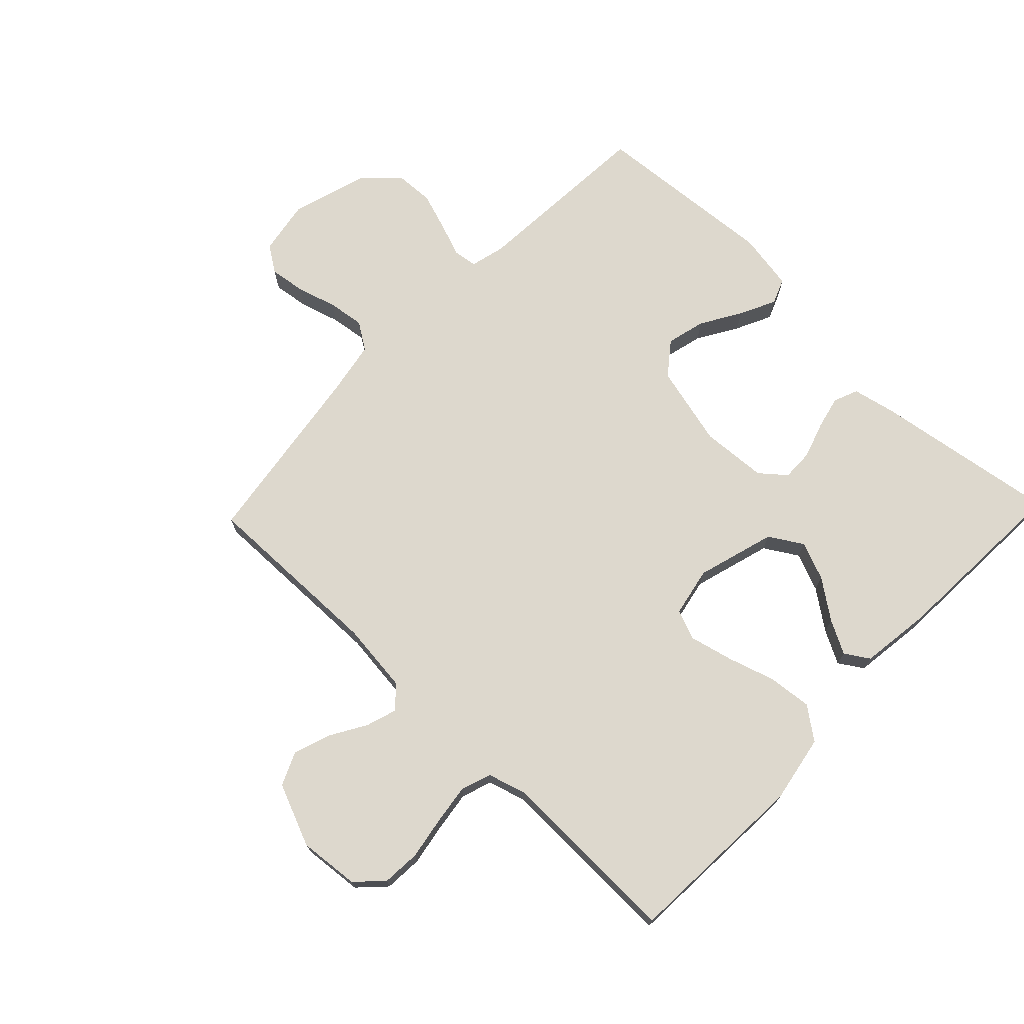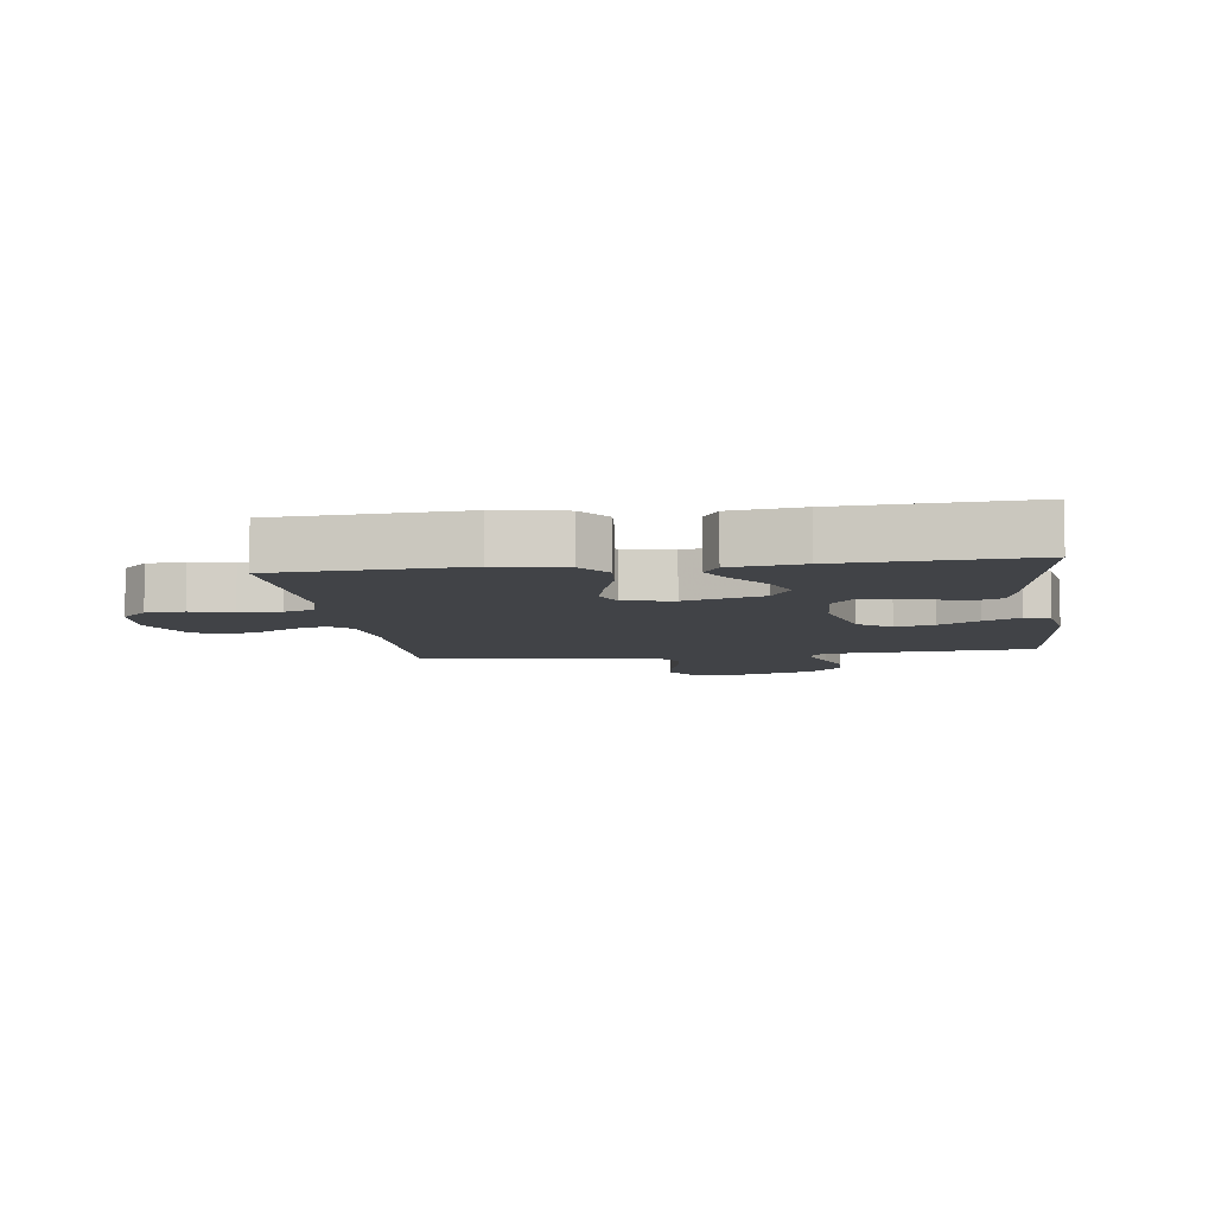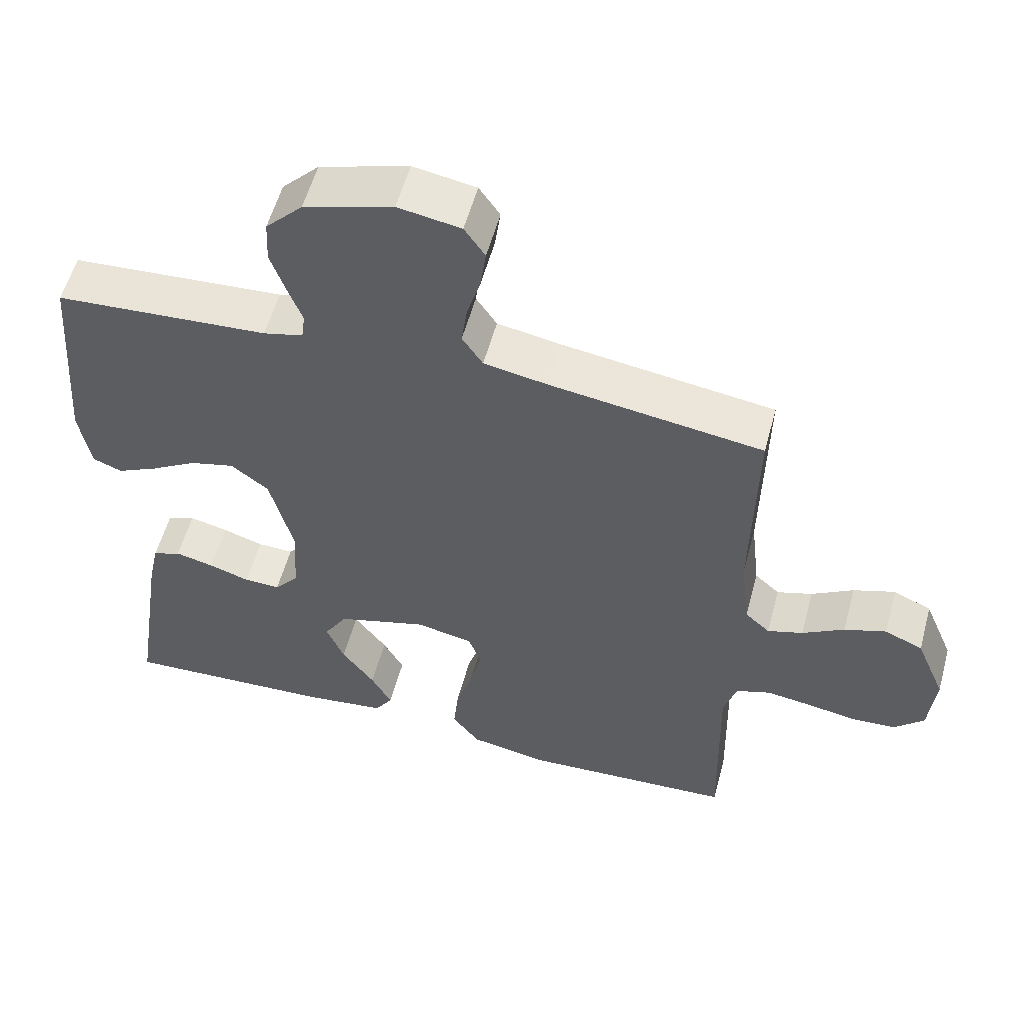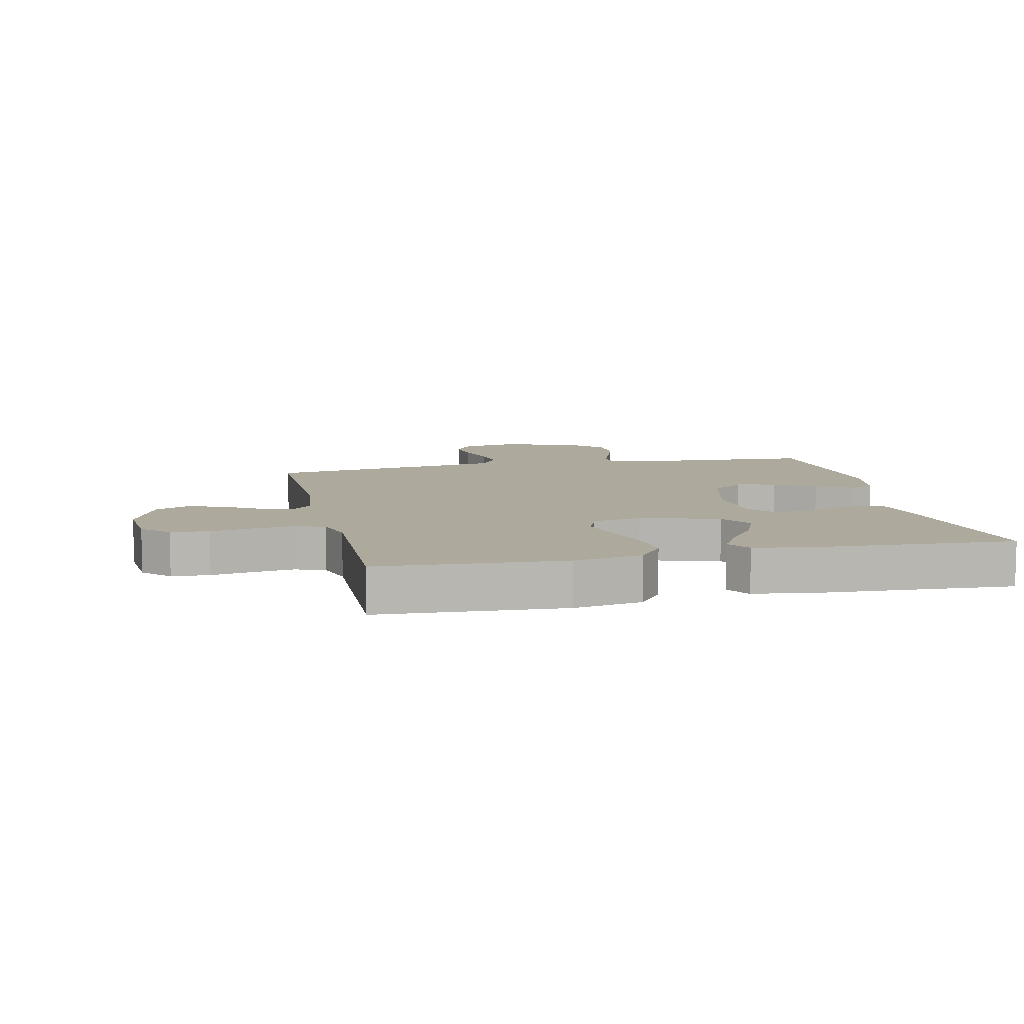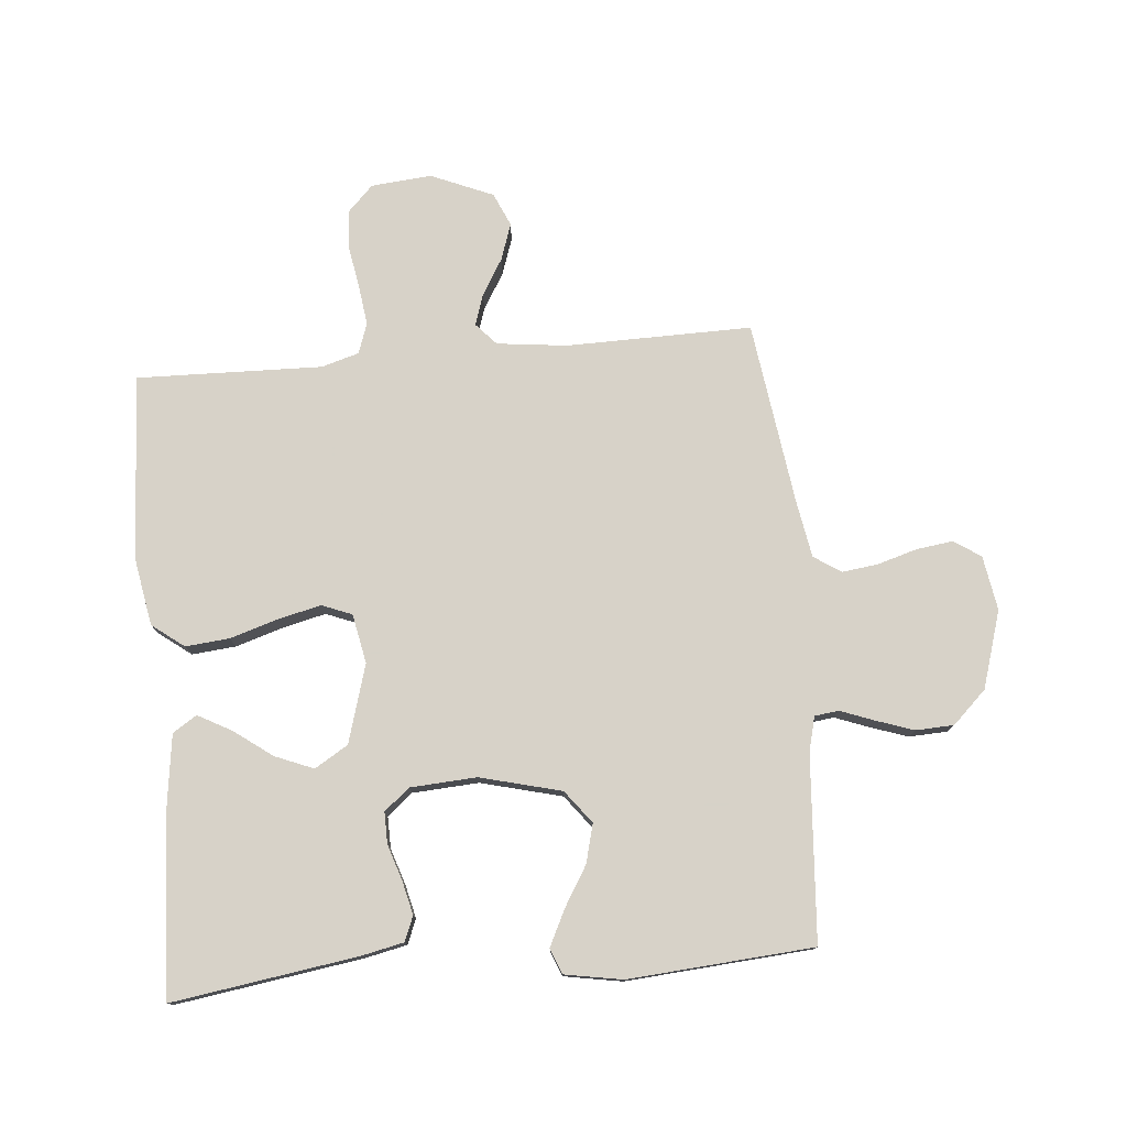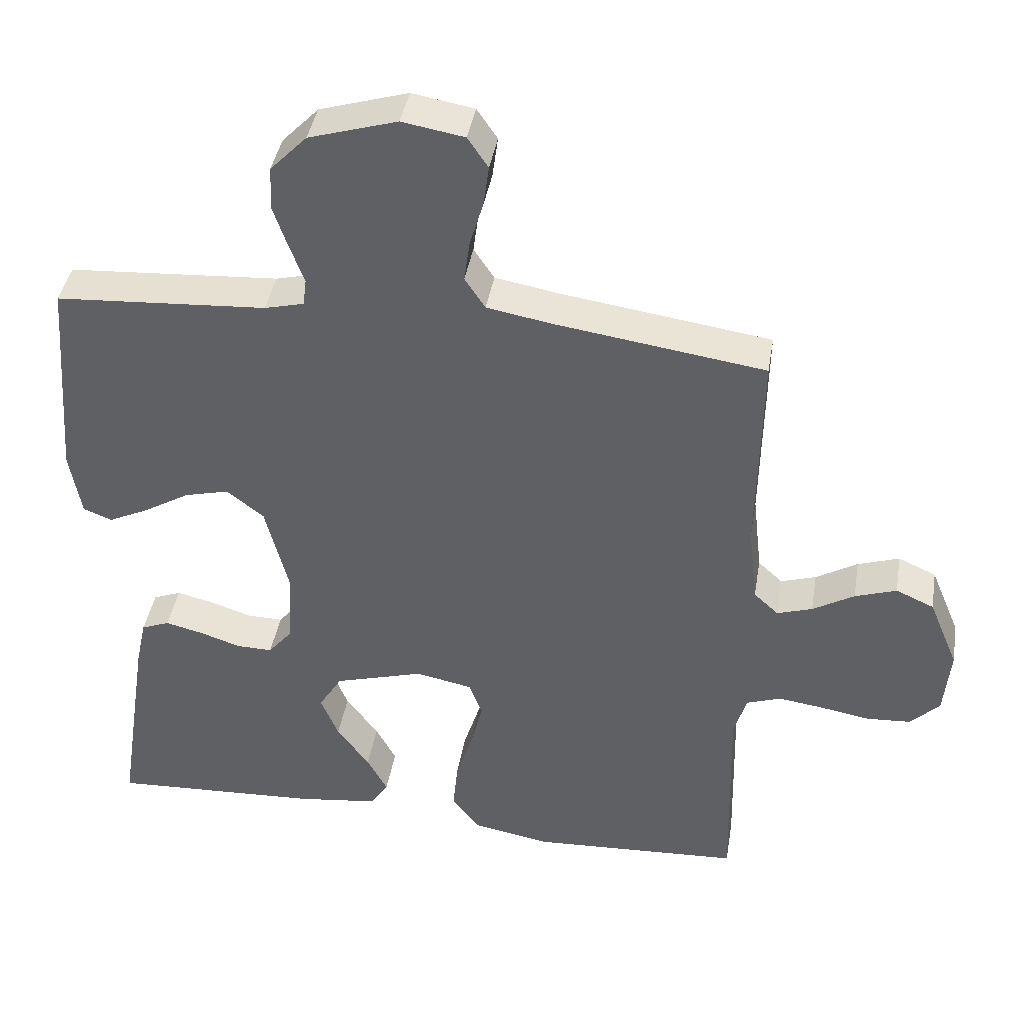
<metadata>
{"format":"obj","ext":"obj","renderer":"f3d","projection":"perspective","resolution":1024,"background":"white","views":[{"elev":72.2,"azim":133.8,"up":"+Y"},{"elev":-7.3,"azim":-172.1,"up":"+Y"},{"elev":56.2,"azim":15.1,"up":"+Z"},{"elev":8.9,"azim":167.6,"up":"+Y"},{"elev":77.4,"azim":-94.9,"up":"+Y"},{"elev":41.2,"azim":9.5,"up":"+Z"}]}
</metadata>
<code>
v 0.5 0.07 0.5
v 0.495 0.07 0.2
v 0.508 0.07 0.086
v 0.543 0.07 0.054
v 0.593 0.07 0.07
v 0.652 0.07 0.105
v 0.711 0.07 0.125
v 0.765 0.07 0.101
v 0.807 0.07 0
v 0.798 0.07 -0.098
v 0.756 0.07 -0.139
v 0.694 0.07 -0.143
v 0.625 0.07 -0.131
v 0.56 0.07 -0.122
v 0.511 0.07 -0.139
v 0.493 0.07 -0.2
v 0.5 0.07 -0.5
v 0.2 0.07 -0.516
v 0.09 0.07 -0.496
v 0.051 0.07 -0.444
v 0.058 0.07 -0.373
v 0.082 0.07 -0.296
v 0.099 0.07 -0.226
v 0.08 0.07 -0.177
v 0 0.07 -0.161
v -0.127 0.07 -0.198
v -0.16 0.07 -0.252
v -0.135 0.07 -0.314
v -0.089 0.07 -0.377
v -0.06 0.07 -0.431
v -0.085 0.07 -0.47
v -0.2 0.07 -0.485
v -0.5 0.07 -0.5
v -0.454 0.07 -0.2
v -0.439 0.07 -0.131
v -0.399 0.07 -0.115
v -0.345 0.07 -0.128
v -0.287 0.07 -0.147
v -0.236 0.07 -0.148
v -0.202 0.07 -0.107
v -0.195 0.07 0
v -0.228 0.07 0.132
v -0.281 0.07 0.173
v -0.344 0.07 0.157
v -0.409 0.07 0.118
v -0.467 0.07 0.09
v -0.508 0.07 0.106
v -0.524 0.07 0.2
v -0.5 0.07 0.5
v -0.2 0.07 0.52
v -0.144 0.07 0.534
v -0.139 0.07 0.573
v -0.159 0.07 0.627
v -0.18 0.07 0.689
v -0.177 0.07 0.751
v -0.125 0.07 0.805
v 0 0.07 0.843
v 0.088 0.07 0.828
v 0.117 0.07 0.785
v 0.109 0.07 0.726
v 0.09 0.07 0.662
v 0.082 0.07 0.603
v 0.111 0.07 0.559
v 0.2 0.07 0.543
v 0.5 0 0.5
v 0.495 0 0.2
v 0.508 0 0.086
v 0.543 0 0.054
v 0.593 0 0.07
v 0.652 0 0.105
v 0.711 0 0.125
v 0.765 0 0.101
v 0.807 0 0
v 0.798 0 -0.098
v 0.756 0 -0.139
v 0.694 0 -0.143
v 0.625 0 -0.131
v 0.56 0 -0.122
v 0.511 0 -0.139
v 0.493 0 -0.2
v 0.5 0 -0.5
v 0.2 0 -0.516
v 0.09 0 -0.496
v 0.051 0 -0.444
v 0.058 0 -0.373
v 0.082 0 -0.296
v 0.099 0 -0.226
v 0.08 0 -0.177
v 0 0 -0.161
v -0.127 0 -0.198
v -0.16 0 -0.252
v -0.135 0 -0.314
v -0.089 0 -0.377
v -0.06 0 -0.431
v -0.085 0 -0.47
v -0.2 0 -0.485
v -0.5 0 -0.5
v -0.454 0 -0.2
v -0.439 0 -0.131
v -0.399 0 -0.115
v -0.345 0 -0.128
v -0.287 0 -0.147
v -0.236 0 -0.148
v -0.202 0 -0.107
v -0.195 0 0
v -0.228 0 0.132
v -0.281 0 0.173
v -0.344 0 0.157
v -0.409 0 0.118
v -0.467 0 0.09
v -0.508 0 0.106
v -0.524 0 0.2
v -0.5 0 0.5
v -0.2 0 0.52
v -0.144 0 0.534
v -0.139 0 0.573
v -0.159 0 0.627
v -0.18 0 0.689
v -0.177 0 0.751
v -0.125 0 0.805
v 0 0 0.843
v 0.088 0 0.828
v 0.117 0 0.785
v 0.109 0 0.726
v 0.09 0 0.662
v 0.082 0 0.603
v 0.111 0 0.559
v 0.2 0 0.543
f 59 60 61
f 58 59 61
f 57 58 61
f 56 57 61
f 55 56 61
f 54 55 61
f 53 54 61
f 52 53 61
f 51 52 61 62
f 48 49 50
f 47 48 50
f 46 47 50
f 45 46 50
f 44 45 50
f 43 44 50 51
f 51 62 63
f 43 51 63
f 42 43 63
f 36 37 38
f 35 36 38
f 34 35 38
f 33 34 38
f 32 33 38
f 31 32 38
f 30 31 38
f 29 30 38
f 28 29 38
f 27 28 38 39
f 26 27 39 40
f 20 21 22
f 19 20 22
f 18 19 22
f 17 18 22
f 16 17 22
f 15 16 22 23
f 14 15 23 24
f 11 12 13
f 10 11 13
f 9 10 13
f 8 9 13
f 7 8 13
f 6 7 13
f 5 6 13
f 4 5 13 14
f 14 24 25
f 4 14 25
f 3 4 25
f 64 1 2
f 3 25 26
f 2 3 26
f 64 2 26
f 63 64 26
f 42 63 26
f 41 42 26
f 26 40 41
f 125 124 123
f 125 123 122
f 125 122 121
f 125 121 120
f 125 120 119
f 125 119 118
f 125 118 117
f 125 117 116
f 126 125 116 115
f 114 113 112
f 114 112 111
f 114 111 110
f 114 110 109
f 114 109 108
f 115 114 108 107
f 127 126 115
f 127 115 107
f 127 107 106
f 102 101 100
f 102 100 99
f 102 99 98
f 102 98 97
f 102 97 96
f 102 96 95
f 102 95 94
f 102 94 93
f 102 93 92
f 103 102 92 91
f 104 103 91 90
f 86 85 84
f 86 84 83
f 86 83 82
f 86 82 81
f 86 81 80
f 87 86 80 79
f 88 87 79 78
f 77 76 75
f 77 75 74
f 77 74 73
f 77 73 72
f 77 72 71
f 77 71 70
f 77 70 69
f 78 77 69 68
f 89 88 78
f 89 78 68
f 89 68 67
f 66 65 128
f 90 89 67
f 90 67 66
f 90 66 128
f 90 128 127
f 90 127 106
f 90 106 105
f 105 104 90
f 1 65 66 2
f 2 66 67 3
f 3 67 68 4
f 4 68 69 5
f 5 69 70 6
f 6 70 71 7
f 7 71 72 8
f 8 72 73 9
f 9 73 74 10
f 10 74 75 11
f 11 75 76 12
f 12 76 77 13
f 13 77 78 14
f 14 78 79 15
f 15 79 80 16
f 16 80 81 17
f 17 81 82 18
f 18 82 83 19
f 19 83 84 20
f 20 84 85 21
f 21 85 86 22
f 22 86 87 23
f 23 87 88 24
f 24 88 89 25
f 25 89 90 26
f 26 90 91 27
f 27 91 92 28
f 28 92 93 29
f 29 93 94 30
f 30 94 95 31
f 31 95 96 32
f 32 96 97 33
f 33 97 98 34
f 34 98 99 35
f 35 99 100 36
f 36 100 101 37
f 37 101 102 38
f 38 102 103 39
f 39 103 104 40
f 40 104 105 41
f 41 105 106 42
f 42 106 107 43
f 43 107 108 44
f 44 108 109 45
f 45 109 110 46
f 46 110 111 47
f 47 111 112 48
f 48 112 113 49
f 49 113 114 50
f 50 114 115 51
f 51 115 116 52
f 52 116 117 53
f 53 117 118 54
f 54 118 119 55
f 55 119 120 56
f 56 120 121 57
f 57 121 122 58
f 58 122 123 59
f 59 123 124 60
f 60 124 125 61
f 61 125 126 62
f 62 126 127 63
f 63 127 128 64
f 64 128 65 1

</code>
